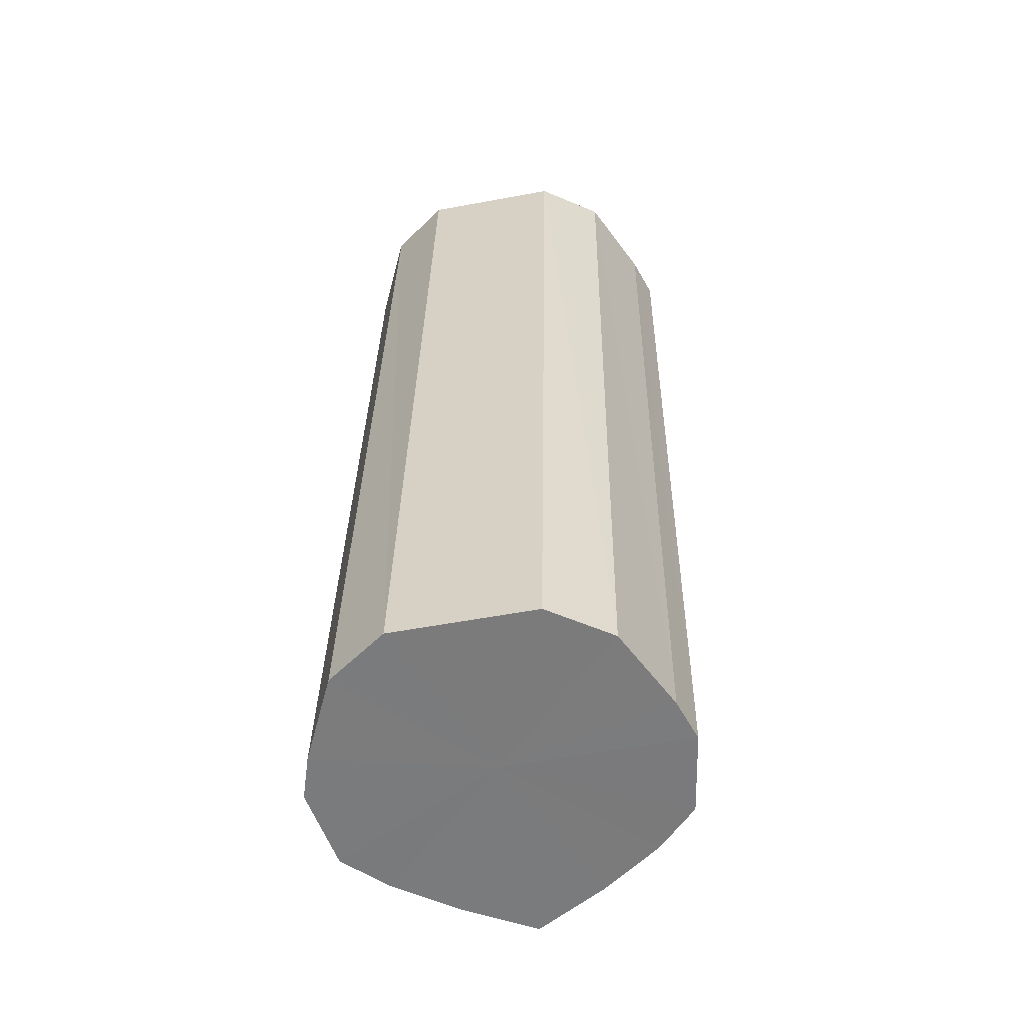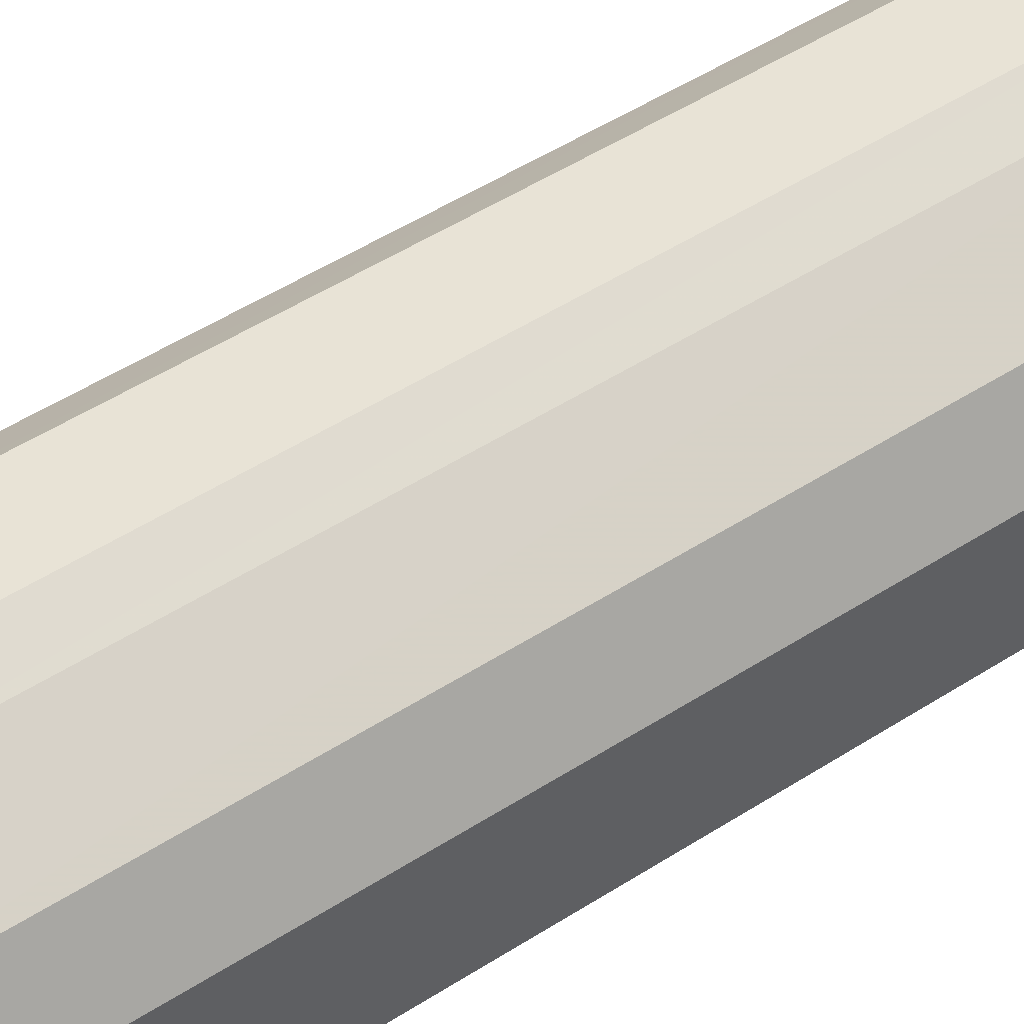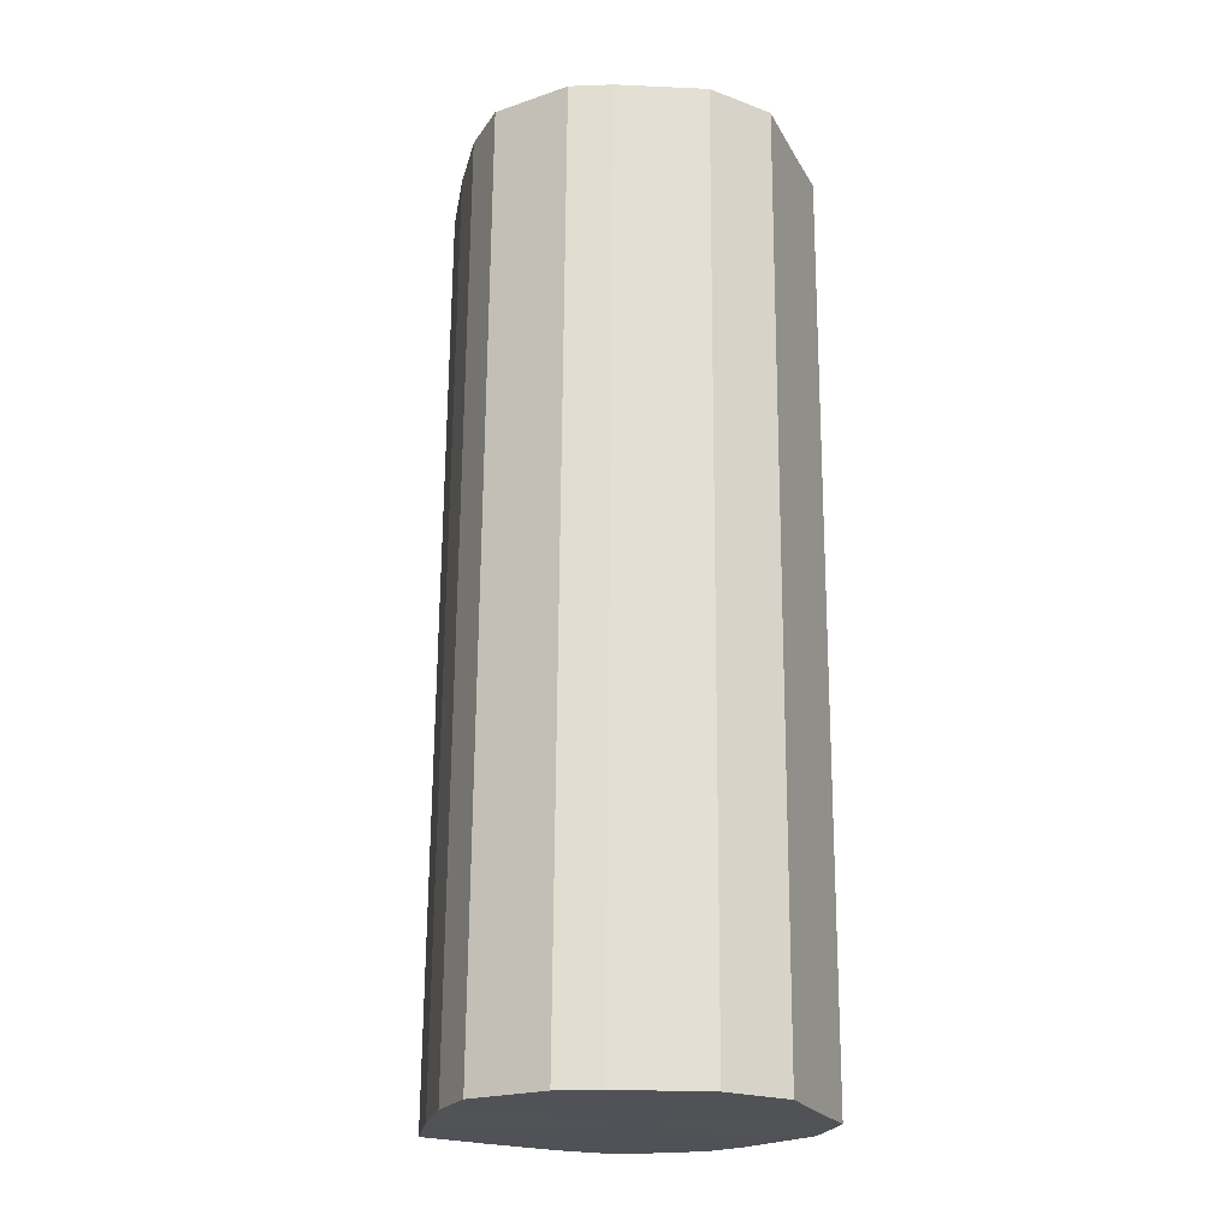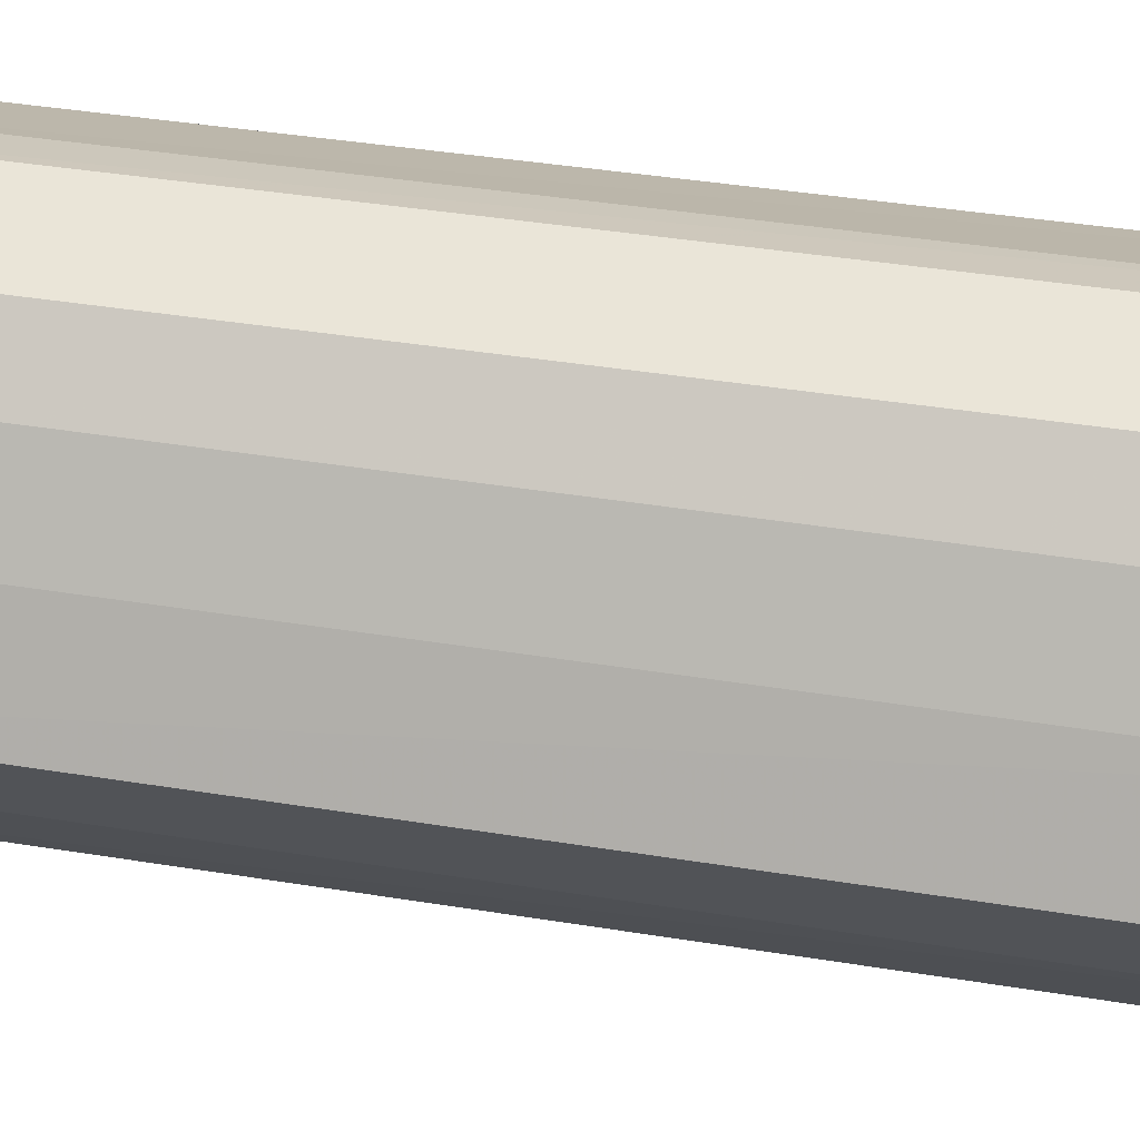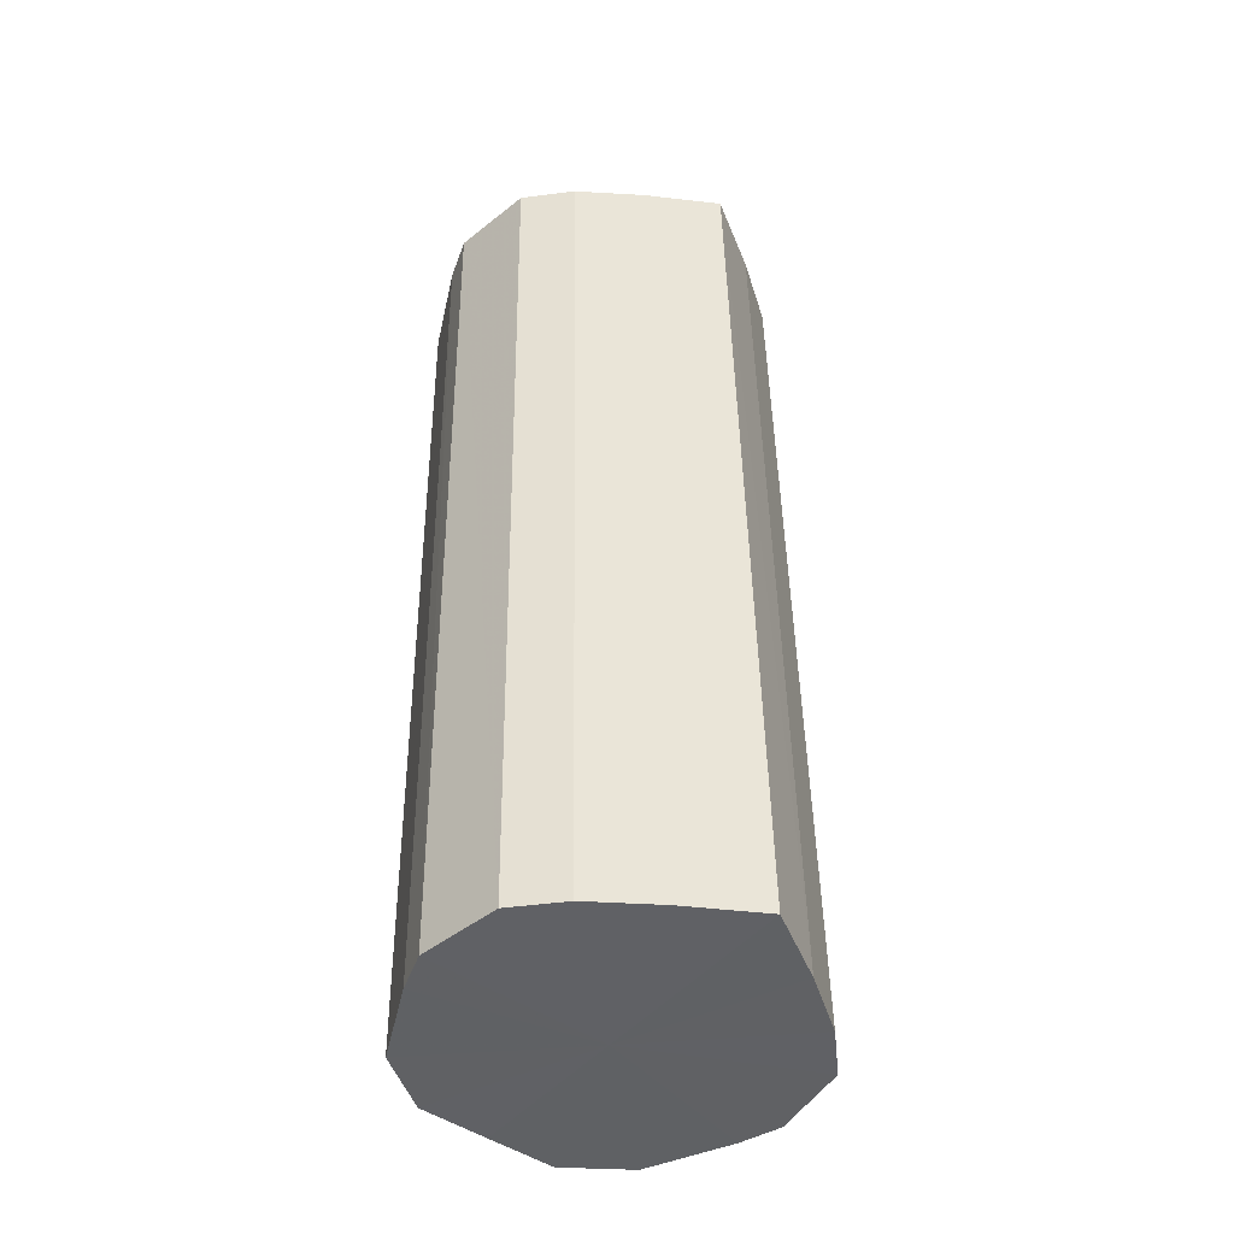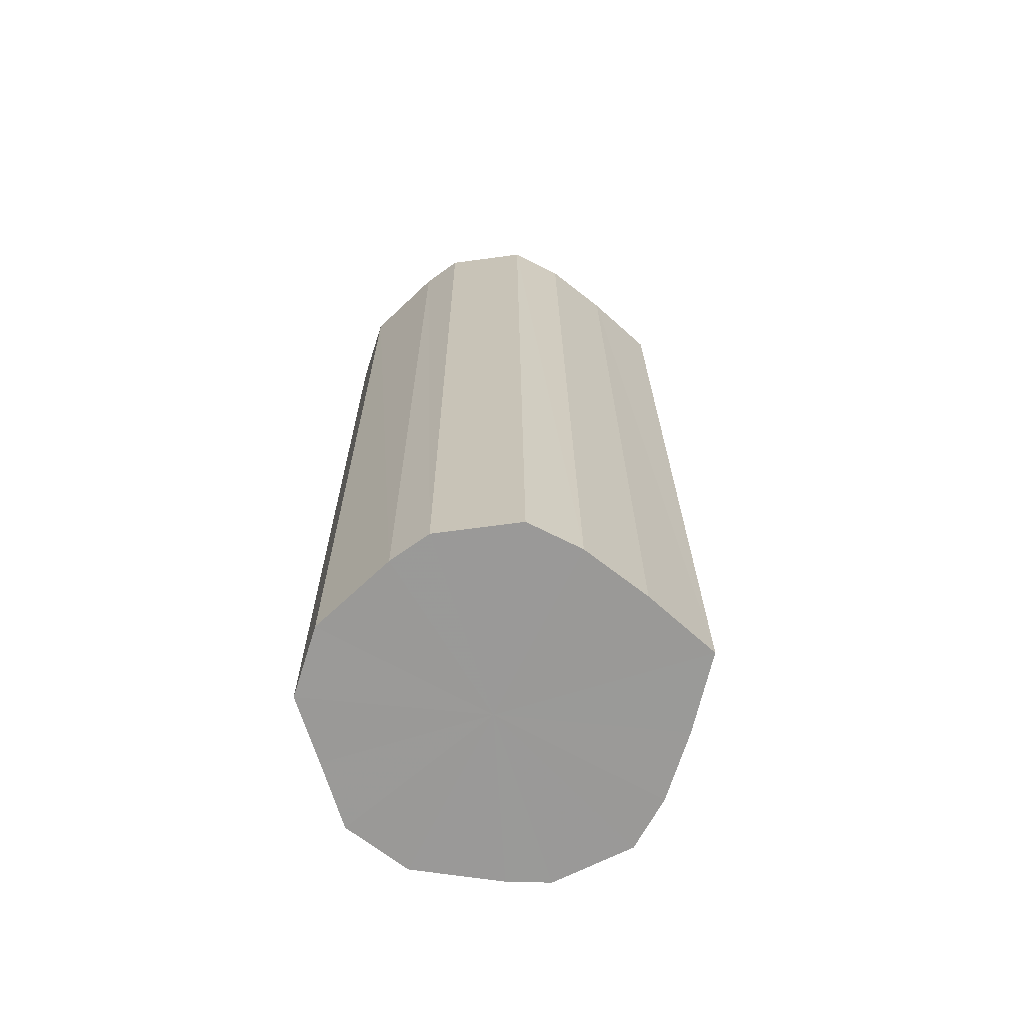
<metadata>
{"format":"obj","ext":"obj","renderer":"f3d","projection":"perspective","resolution":1024,"background":"white","views":[{"elev":-58.4,"azim":100.8,"up":"+Y"},{"elev":54.1,"azim":55.6,"up":"+Z"},{"elev":-21.4,"azim":21.7,"up":"+Y"},{"elev":39.5,"azim":-77.3,"up":"+Z"},{"elev":-46.9,"azim":-128.2,"up":"+Y"},{"elev":-69.1,"azim":-162.7,"up":"+Y"}]}
</metadata>
<code>
o 28991
v 2227 1867 8.212
v 2227 1867 8.215
v 2227 1867 8.216
v 2227 1867 8.225
v 2227 1867 8.219
v 2227 1867 8.215
v 2227 1867 8.219
v 2227 1867 8.239
v 2227 1867 8.229
v 2227 1867 8.225
v 2227 1867 8.229
v 2227 1867 8.256
v 2227 1867 8.243
v 2227 1867 8.239
v 2227 1867 8.243
v 2227 1867 8.273
v 2227 1867 8.26
v 2227 1867 8.256
v 2227 1867 8.26
v 2227 1867 8.288
v 2227 1867 8.277
v 2227 1867 8.273
v 2227 1867 8.277
v 2227 1867 8.297
v 2227 1867 8.292
v 2227 1867 8.288
v 2227 1867 8.292
v 2227 1867 8.301
v 2227 1867 8.301
v 2227 1867 8.297
v 2227 1867 8.301
v 2227 1867 8.305
v 2227 1867 8.216
v 2227 1867 8.215
v 2227 1867 8.219
v 2227 1867 8.225
v 2227 1867 8.229
v 2227 1867 8.219
v 2227 1867 8.212
v 2227 1867 8.229
v 2227 1867 8.215
v 2227 1867 8.239
v 2227 1867 8.243
v 2227 1867 8.243
v 2227 1867 8.225
v 2227 1867 8.26
v 2227 1867 8.239
v 2227 1867 8.256
v 2227 1867 8.26
v 2227 1867 8.277
v 2227 1867 8.256
v 2227 1867 8.292
v 2227 1867 8.273
v 2227 1867 8.273
v 2227 1867 8.277
v 2227 1867 8.301
v 2227 1867 8.288
v 2227 1867 8.305
v 2227 1867 8.297
v 2227 1867 8.288
v 2227 1867 8.292
v 2227 1867 8.301
v 2227 1867 8.301
v 2227 1867 8.297
v 2227 1867 8.256
v 2227 1867 8.215
v 2227 1867 8.212
v 2227 1867 8.225
v 2227 1867 8.215
v 2227 1867 8.239
v 2227 1867 8.225
v 2227 1867 8.256
v 2227 1867 8.239
v 2227 1867 8.273
v 2227 1867 8.256
v 2227 1867 8.288
v 2227 1867 8.273
v 2227 1867 8.297
v 2227 1867 8.288
v 2227 1867 8.301
v 2227 1867 8.297
v 2227 1867 8.26
v 2227 1867 8.216
v 2227 1867 8.219
v 2227 1867 8.219
v 2227 1867 8.229
v 2227 1867 8.229
v 2227 1867 8.243
v 2227 1867 8.243
v 2227 1867 8.26
v 2227 1867 8.26
v 2227 1867 8.277
v 2227 1867 8.277
v 2227 1867 8.292
v 2227 1867 8.292
v 2227 1867 8.301
v 2227 1867 8.301
v 2227 1867 8.305
f 1 2 3
f 2 4 5
f 6 1 7
f 4 8 9
f 10 6 11
f 8 12 13
f 14 10 15
f 12 16 17
f 18 14 19
f 16 20 21
f 22 18 23
f 20 24 25
f 26 22 27
f 24 28 29
f 30 26 31
f 28 30 32
f 33 34 35
f 35 36 37
f 38 39 33
f 40 41 38
f 37 42 43
f 44 45 40
f 46 47 44
f 43 48 49
f 50 51 46
f 52 53 50
f 49 54 55
f 56 57 52
f 58 59 56
f 55 60 61
f 62 63 58
f 61 64 62
f 65 66 67
f 65 68 66
f 65 67 69
f 65 70 68
f 65 69 71
f 65 72 70
f 65 71 73
f 65 74 72
f 65 73 75
f 65 76 74
f 65 75 77
f 65 78 76
f 65 77 79
f 65 80 78
f 65 79 81
f 65 81 80
f 82 83 84
f 82 85 83
f 82 84 86
f 82 87 85
f 82 86 88
f 82 89 87
f 82 88 90
f 82 91 89
f 82 90 92
f 82 93 91
f 82 92 94
f 82 95 93
f 82 94 96
f 82 97 95
f 82 96 98
f 82 98 97

</code>
